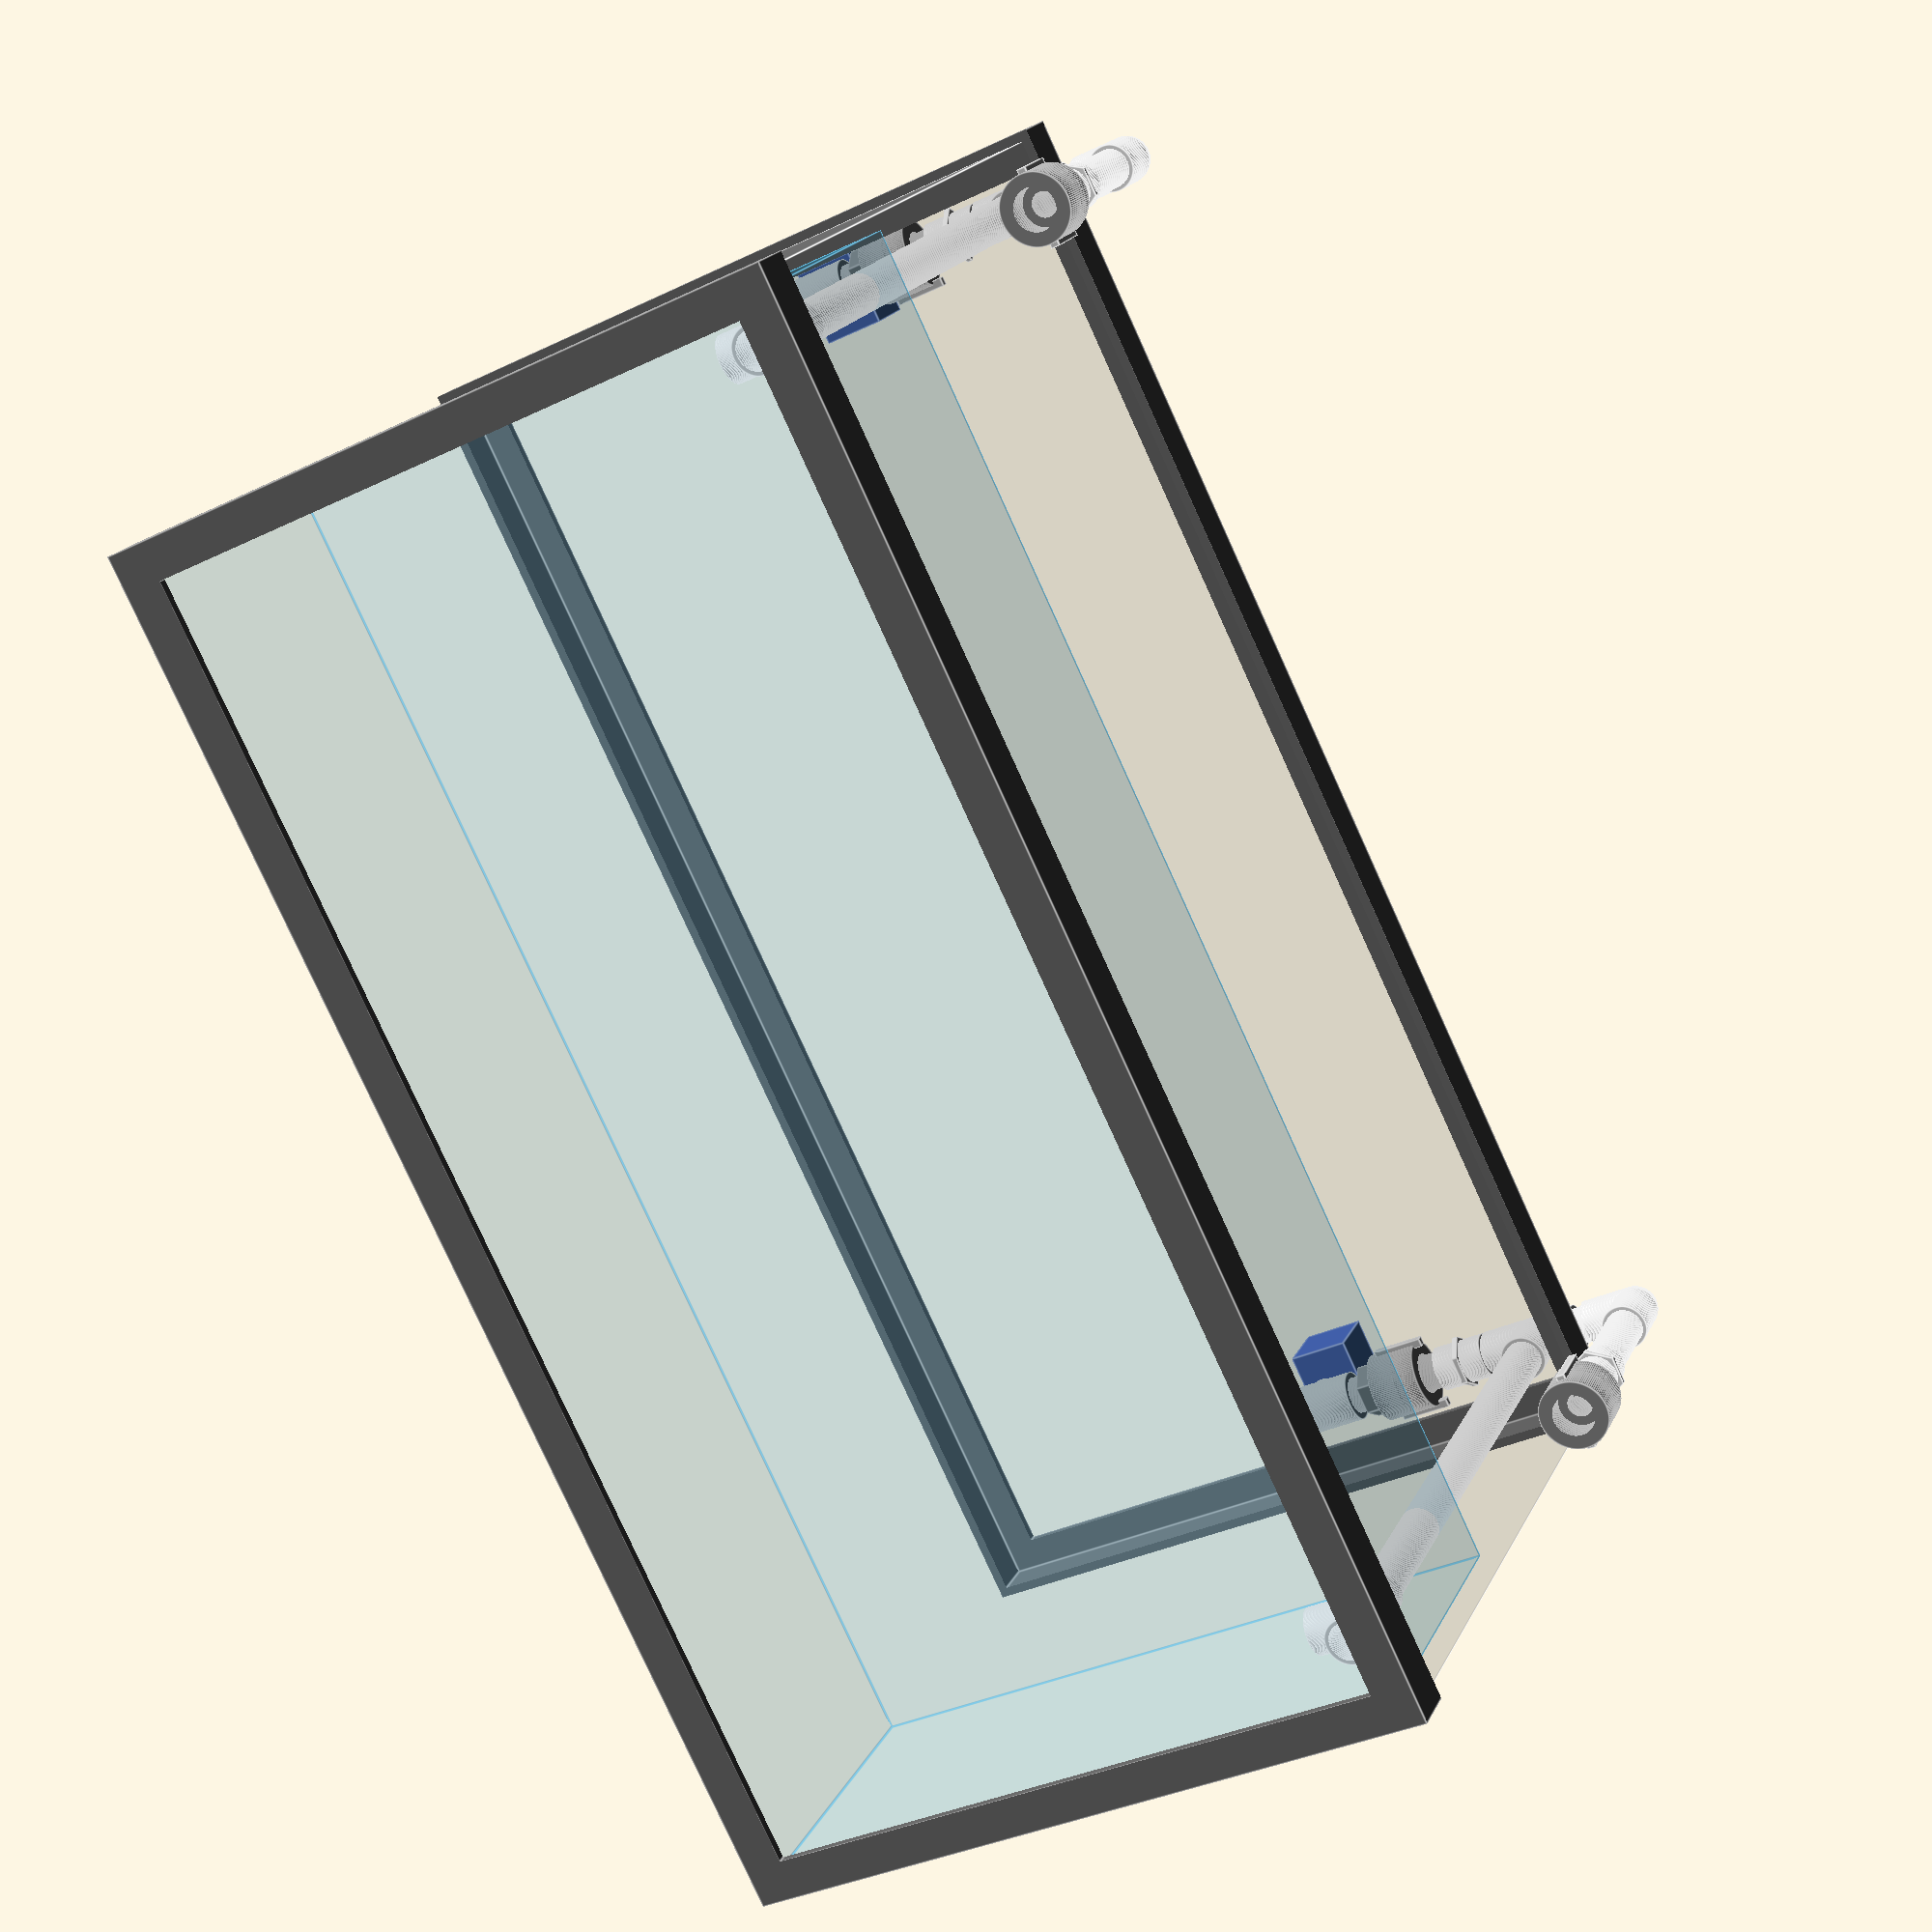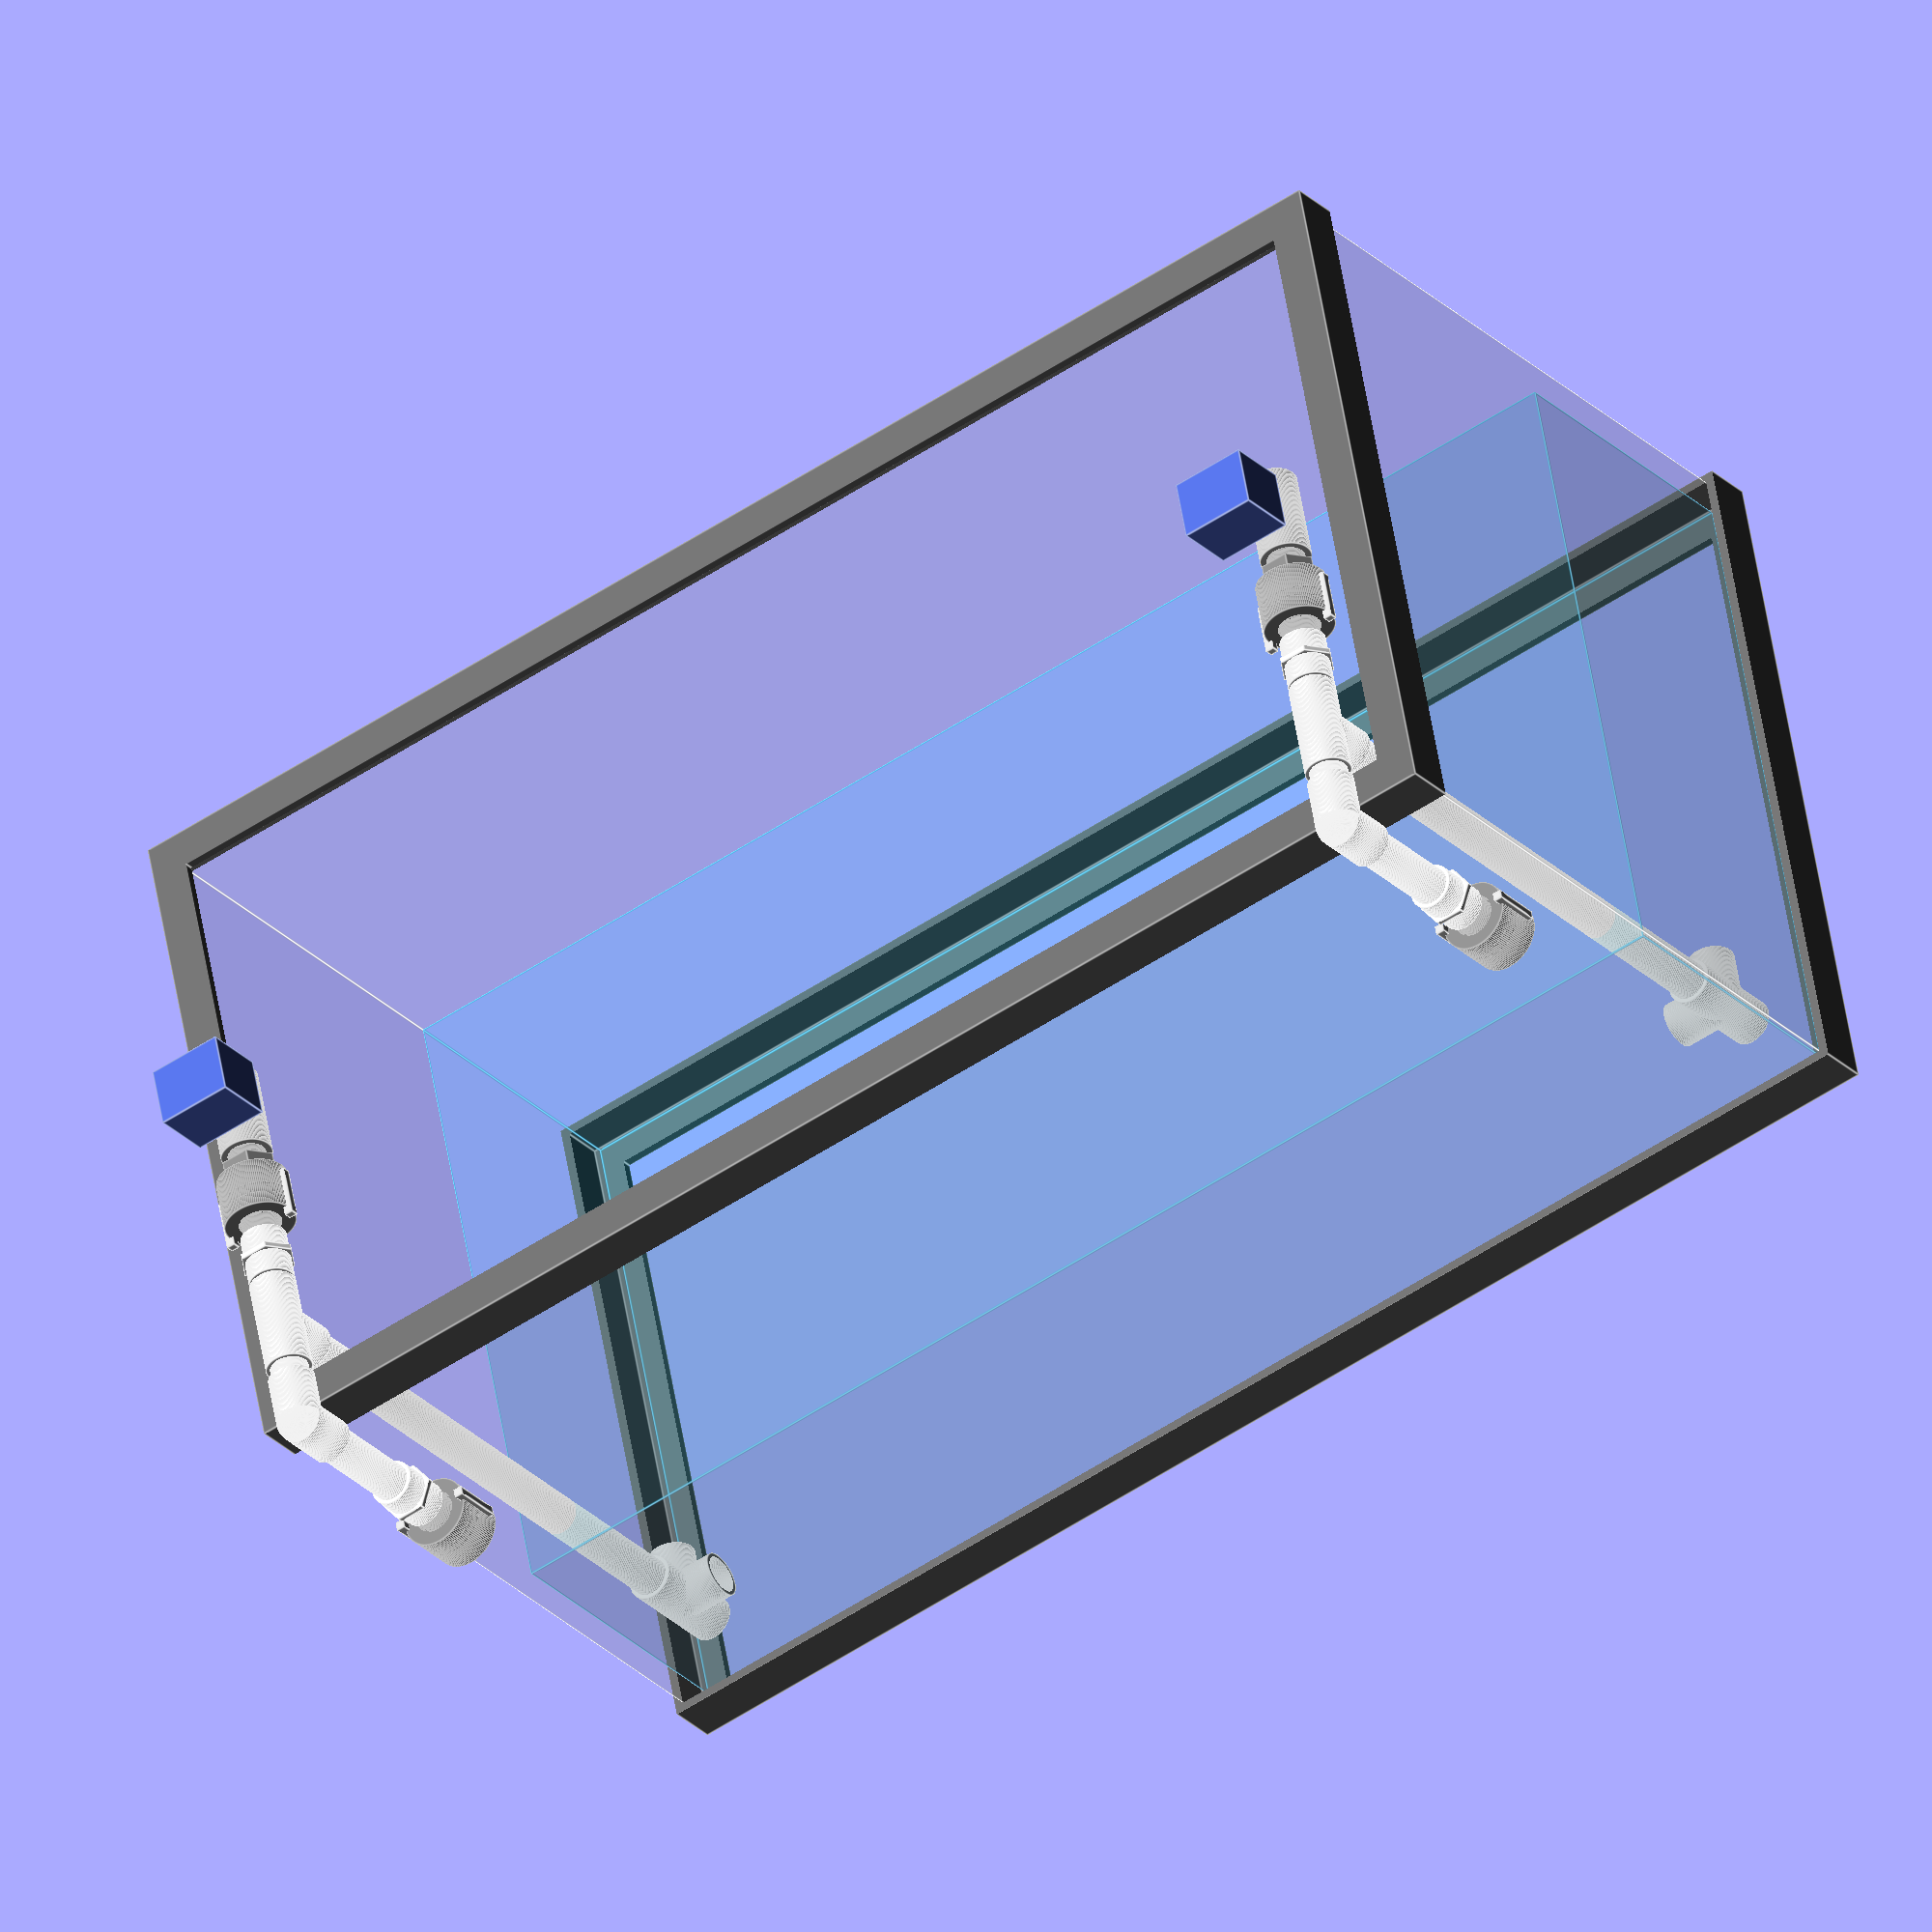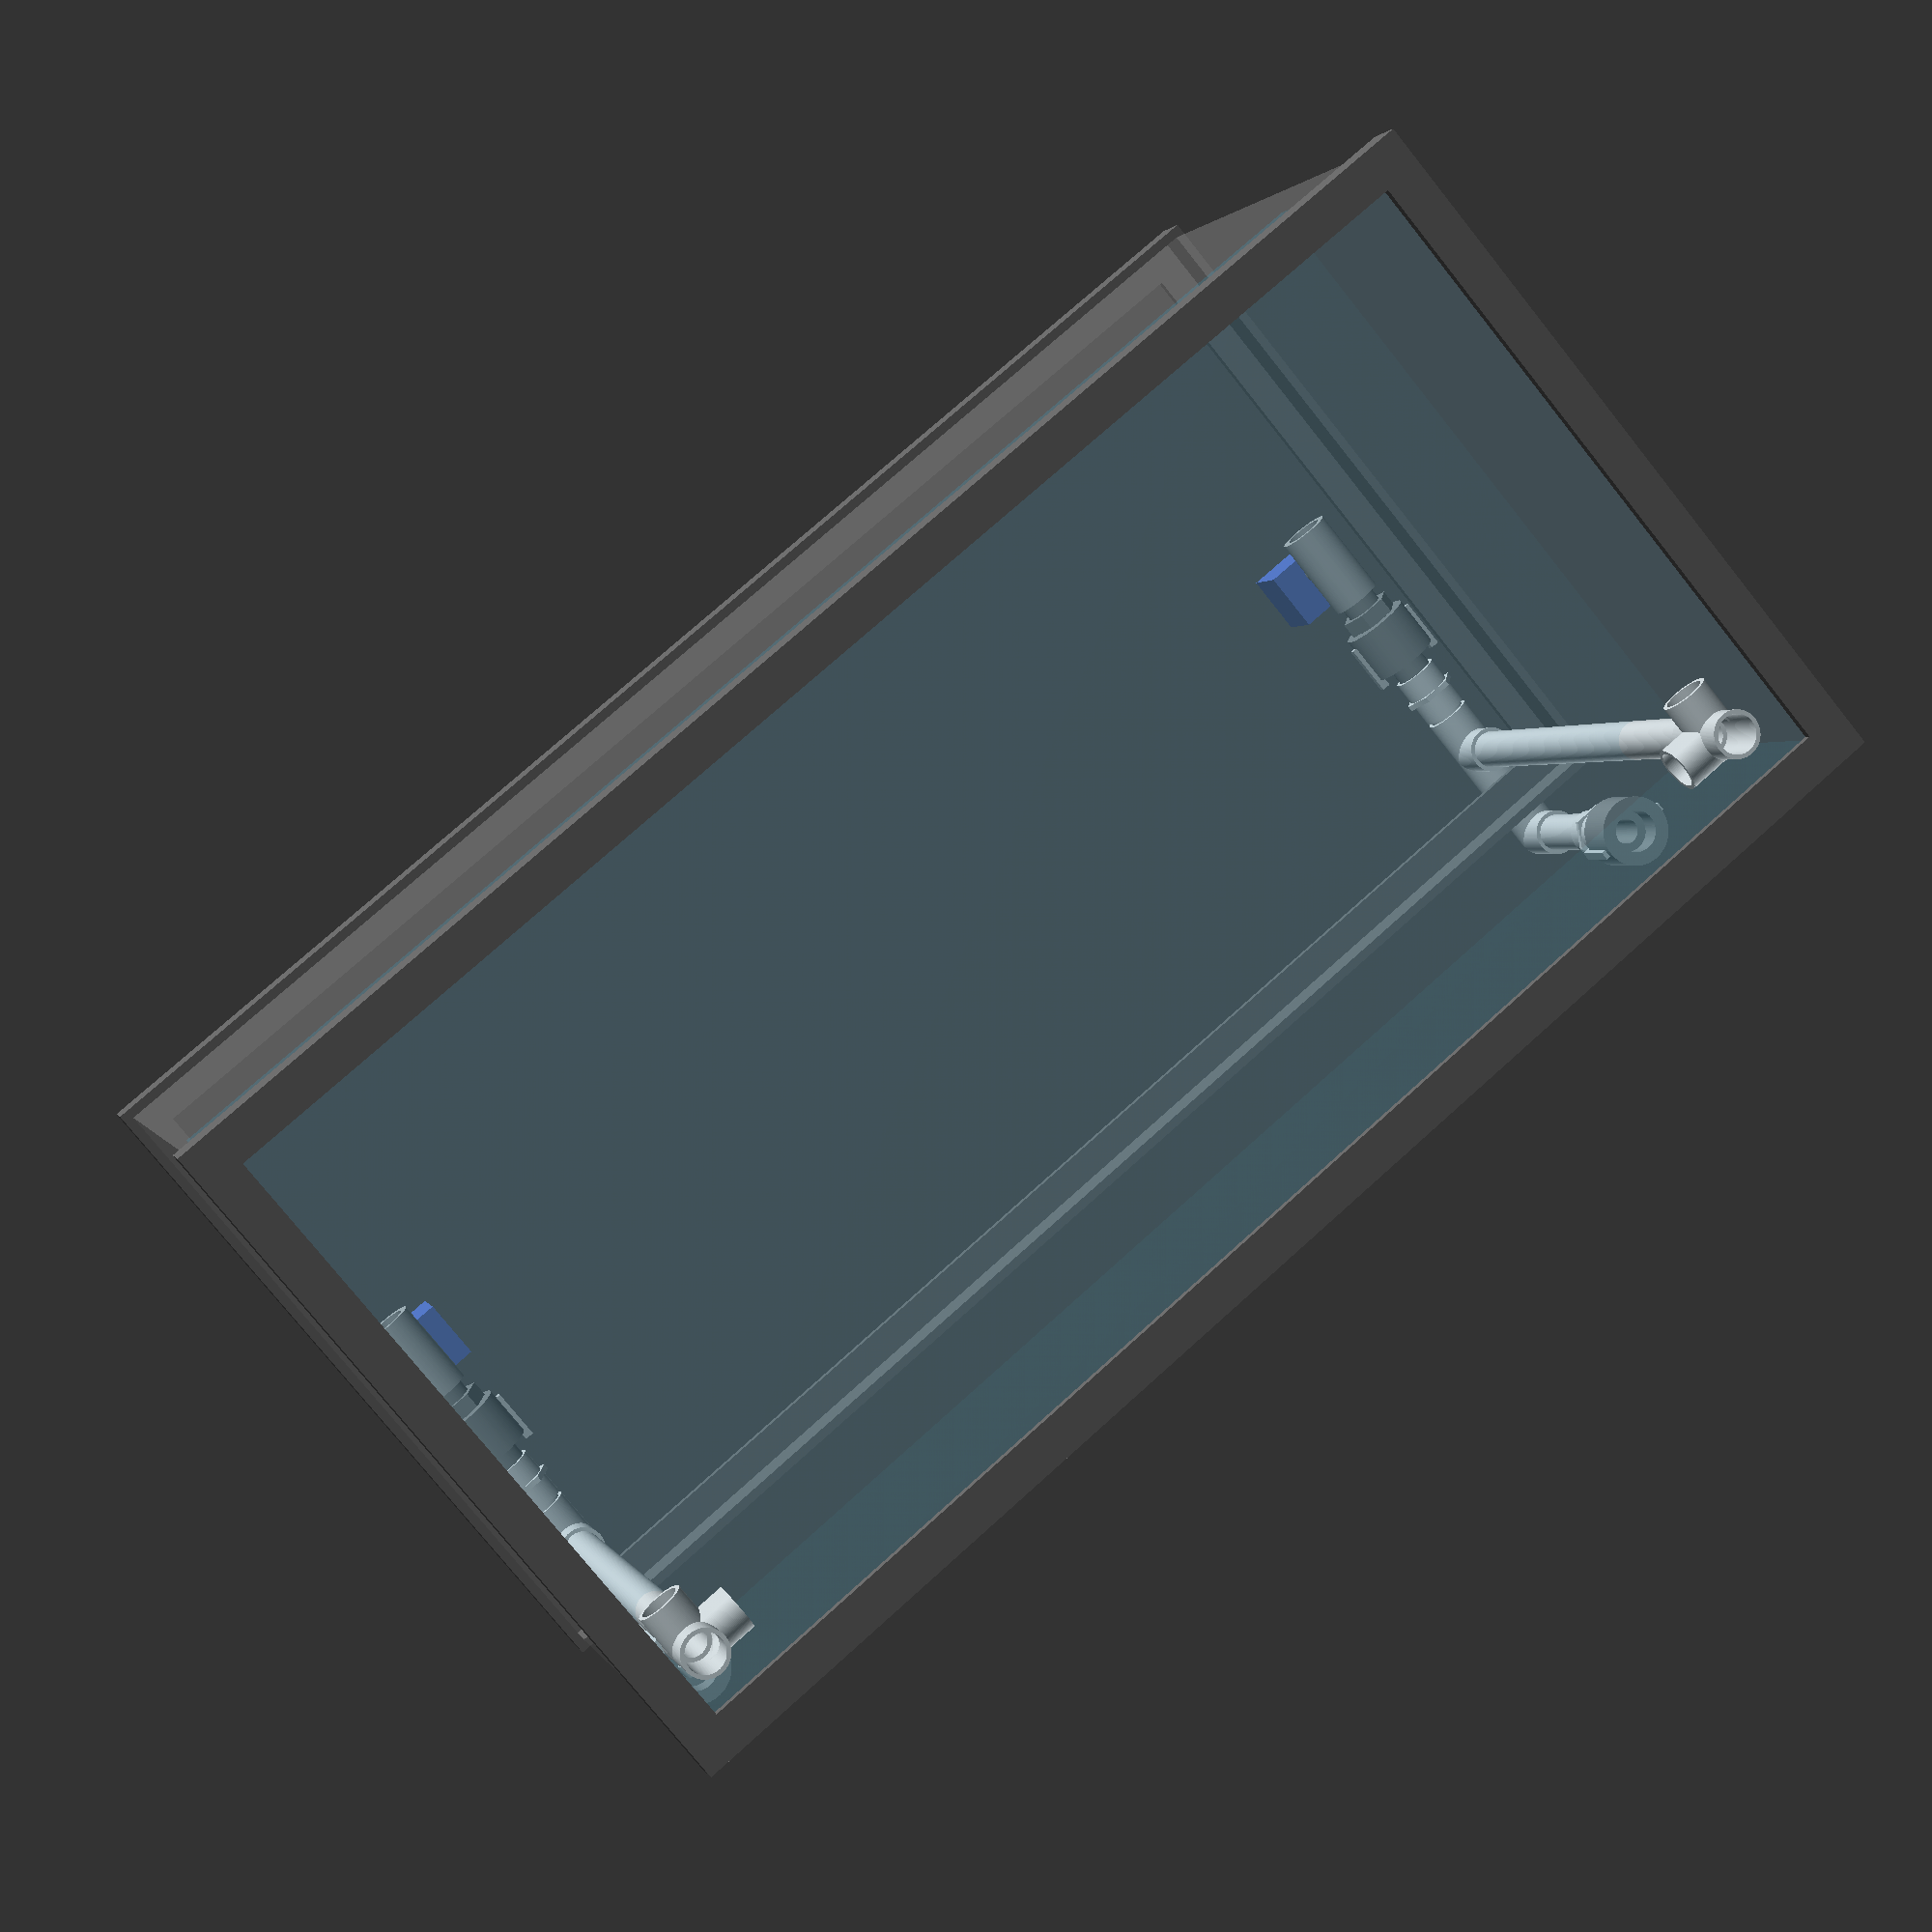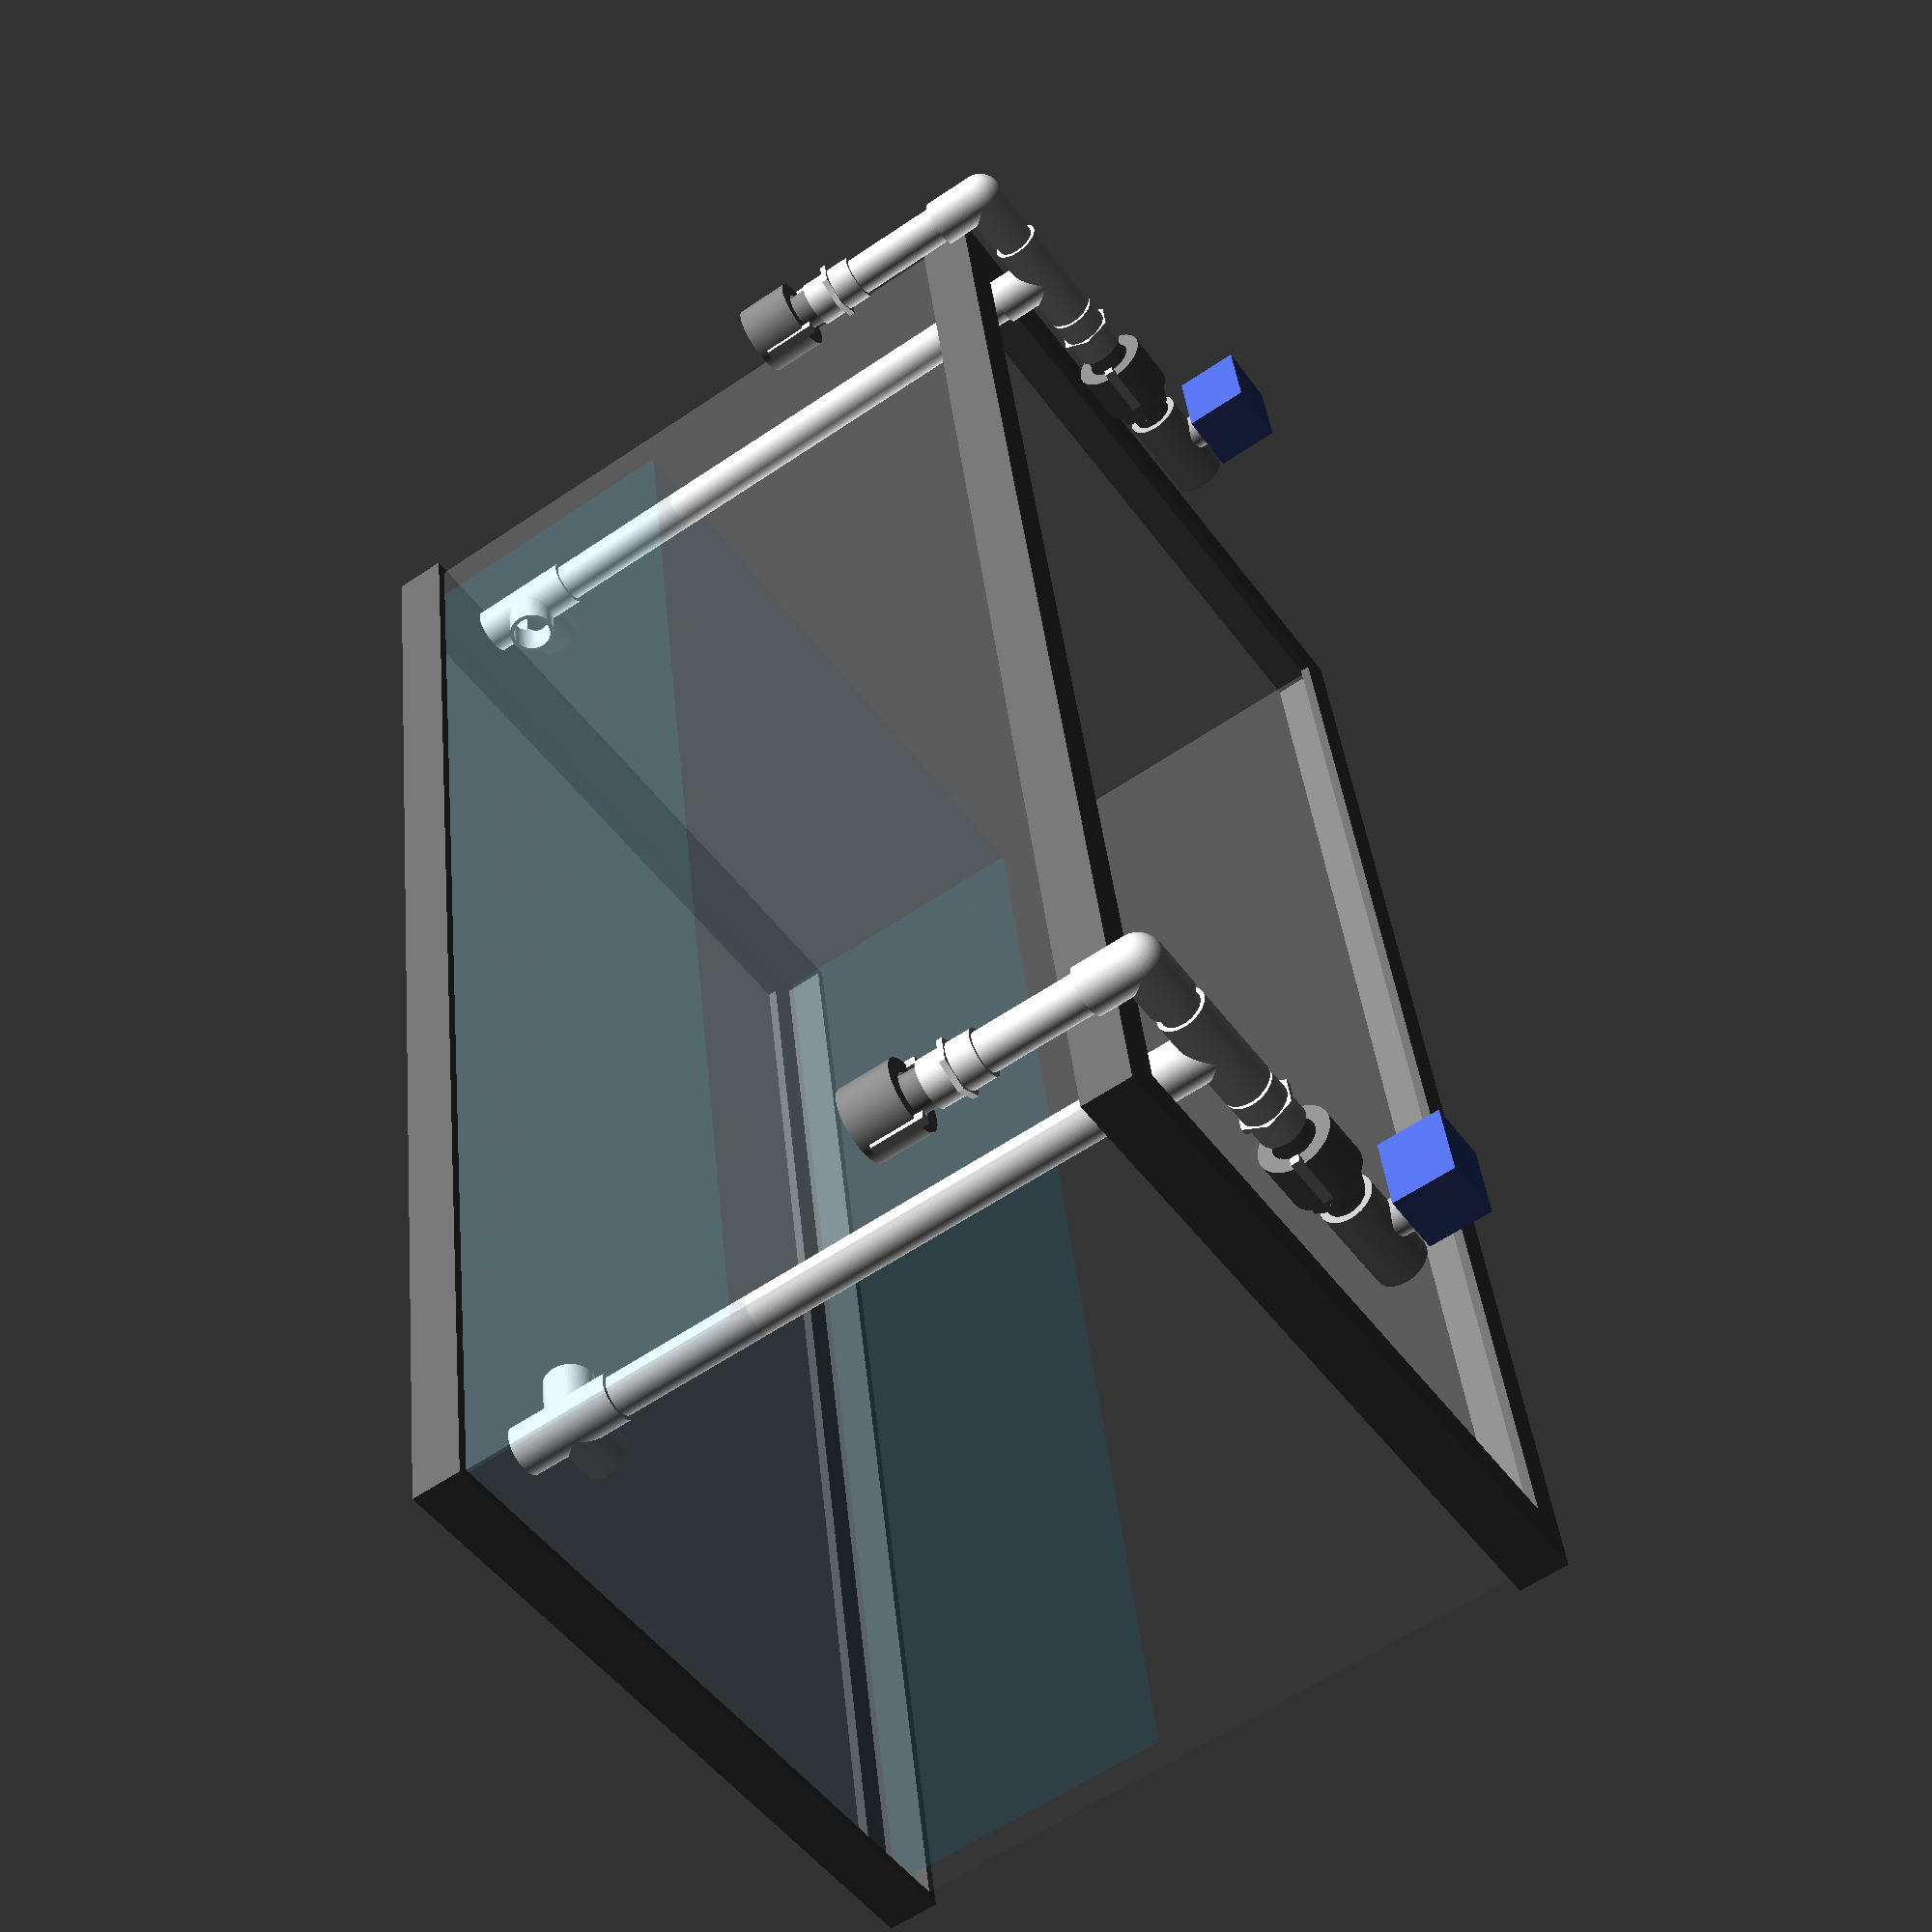
<openscad>
overcut=1;
$fn=120;

aquarium_length=1231;
aquarium_width=622;
aquarium_height=640;
glass_thickness=13; // +/- 1mm
iron_width=44; 
iron_depth=34; // 25 + 9
iron_thickness=8; // +/- 1mm
pipe_od=33.40;
pipe_id=26.14;
elbow_od=40.5;
elbow_overlap=27.5;

npt_adapter_length=47;
npt_adapter_od=40;
npt_adapter_overlap=22;
npt_adapter_hex_diameter=50;  // guess
npt_adapter_hex_length=5; // guess

camlock_female_npt_overlap=17.3; // guess
camlock_female_npt_length=78.6; // guess
camlock_female_npt_wide_length=46.0; // guess
camlock_female_npt_wide_od=61.9; // guess

camlock_male_npt_overlap=17.3; // guess
camlock_male_npt_length=78.6; // guess
camlock_male_npt_hex_length=14.3; // guess
camlock_male_npt_hex_od=50; // guess

camlock_male_part_od=36.5; // guess
camlock_male_part_id=22.2; // guess
camlock_male_part_length=34.9; // guess
camlock_clearance=1; // guess

pvc_color=[0.9, 0.9, 0.9];
camlock_color=[0.5, 0.5, 0.5];

module aquarium(
    l=aquarium_length,
    w=aquarium_width,
    h=aquarium_height,
    glass_thickness=glass_thickness,
    iron_width=iron_width,
    iron_depth=iron_depth,
    iron_thickness=iron_thickness
    ) {
    // angle irons
    color([0.4, 0.4, 0.4]) difference() {
        // bounding cube
        cube([l,w,h]);
        // cut out sides
        translate([-overcut, -overcut, iron_width])
            cube([
                l + 2 * overcut, 
                w + 2 * overcut,
                h - 2 * iron_width
        
            ]);
        // cut out inner box
        translate([iron_thickness, iron_thickness, iron_thickness])
            cube([
                l - 2 * iron_thickness, 
                w - 2 * iron_thickness,
                h - 2 * iron_thickness
            ]);
        // cut out top and bottom
        translate([iron_depth, iron_depth, -overcut])
            cube([
                l - 2 * iron_depth, 
                w - 2 * iron_depth,
                h + 2 * overcut
            ]);
    }
  
    // water
    color([0, 0.7, 1, 0.1])
    translate([iron_thickness + glass_thickness, iron_thickness + glass_thickness, iron_thickness + glass_thickness])
    cube([l - 2 * (iron_thickness + glass_thickness), w - 2 * (iron_thickness + glass_thickness), h*0.4]);

    // glass
    color([1, 1, 1, 0.2])
    translate([iron_thickness, iron_thickness, iron_thickness])
    difference() {
        cube([l - 2 * iron_thickness, w - 2 * iron_thickness, h - 2 * iron_thickness]);
        translate([glass_thickness, glass_thickness, glass_thickness])
            cube([
                l - 2 * glass_thickness - 2 * iron_thickness, 
                w - 2 * glass_thickness - 2 * iron_thickness,
                h - glass_thickness + overcut - 2 * iron_thickness
            ]);
    }
}

// aquarium();

module pipe(l, od=pipe_od, id=pipe_id, col=pvc_color) {
    color(col)
    difference() {
        cylinder(h = l, d = od);
        translate([0, 0, -overcut])
            cylinder(h = l + 2 * overcut, d = id);
    }
}

module elbow(l=elbow_overlap,  od=elbow_od, id=pipe_od) {
    color(pvc_color)
    difference() {
        union() {
            sphere(od/2);
            rotate([0, 90, 0])
            cylinder(h = l + id/2, d = od);
            cylinder(h = l + id/2, d = od);
        }
        union() {
            sphere(id/2);
            rotate([0, 90, 0])
            cylinder(h = l + id/2 + overcut, d = id);
            cylinder(h = l + id/2 + overcut, d = id);
        }
    }
}

module tee(l=elbow_overlap,  od=elbow_od, id=pipe_od) {
    color(pvc_color)
    difference() {
        union() {
            translate([-l - id/2, 0, 0])
            rotate([0, 90, 0])
            cylinder(h = 2 * l + id, d = od);
            cylinder(h = l + id/2, d = od);
        }
        union() {
            translate([-l - id/2 - overcut, 0, 0])
            rotate([0, 90, 0])
            cylinder(h = 2*l + id + 2*overcut, d = id);
            cylinder(h = l + id/2 + overcut, d = id);
        }
    }
}

module fourway(l=elbow_overlap,  od=elbow_od, id=pipe_od) {
    color(pvc_color)
    difference() {
        union() {
            translate([-l - id/2, 0, 0])
            rotate([0, 90, 0])
            cylinder(h = 2 * l + id, d = od);
            cylinder(h = l + id/2, d = od);
            rotate([90, 0, 0])
            cylinder(h = l + id/2, d = od);
        }
        union() {
            translate([-l - id/2 - overcut, 0, 0])
            rotate([0, 90, 0])
            cylinder(h = 2*l + id + 2*overcut, d = id);
            cylinder(h = l + id/2 + overcut, d = id);
            rotate([90, 0, 0])
            cylinder(h = l + id/2 + overcut, d = id);
        }
    }
}

module npt_adapter(
    l=npt_adapter_length,
    od=npt_adapter_od,
    id=pipe_od,
    overlap=npt_adapter_overlap,
    hex_diameter=npt_adapter_hex_diameter,
    hex_length=npt_adapter_hex_length
) {
    union() {
        pipe(l=l, od=od, id=id);
        translate([0,0,l/2 - hex_length/2])
        pipe(l=hex_length, od=hex_diameter, id=od, $fn=6);
    }
}

/*
camlock_female_npt_overlap=17.3; // guess
camlock_female_npt_length=78.6; // guess
camlock_female_npt_wide_length=46.0; // guess
camlock_female_npt_wide_od=61.9; // guess

camlock_male_npt_overlap=17.3; // guess
camlock_male_npt_length=78.6; // guess
camlock_male_npt_hex_length=46.0; // guess
camlock_male_npt_hex_od=50; // guess

camlock_male_part_od=36.5; // guess
camlock_male_part_id=22.2; // guess
camlock_male_part_length=34.9; // guess
camlock_clearance=1; // guess
*/

module camlock_female_npt(
    l=camlock_female_npt_length,
    id=camlock_male_part_id,
    npt_od=pipe_od,
    overlap=camlock_female_npt_overlap,
    socket_outer_length=camlock_female_npt_wide_length,
    socket_od=camlock_female_npt_wide_od,
    socket_id=camlock_male_part_od + camlock_clearance,
    socket_inner_length=camlock_male_part_length,
) {
    union() {
        pipe(l=l - socket_inner_length, od=npt_od, id=id, col=camlock_color);
        translate([0,0, l-socket_outer_length])
            pipe(l=socket_outer_length, od=socket_od, id=socket_id, col=camlock_color);
        translate([0,0, l-socket_inner_length])
            pipe(l=socket_outer_length - socket_inner_length, od=socket_od, id=id, col=camlock_color);
        color([0.8, 0.8, 0.8])
        translate([-socket_od/2 - socket_od/16, -socket_od/16, l - socket_outer_length - socket_od/8])
            cube([socket_od/8, socket_od/8, socket_outer_length]);
        color([0.8, 0.8, 0.8])
        translate([socket_od/2 - socket_od/16, -socket_od/16, l - socket_outer_length - socket_od/8])
            cube([socket_od/8, socket_od/8, socket_outer_length]);    
    }
}

module camlock_male_npt(
    l=camlock_female_npt_length,
    id=camlock_male_part_id,
    npt_od=pipe_od,
    hex_od=camlock_male_npt_hex_od,
    hex_length=camlock_male_npt_hex_length,
    male_part_od=camlock_male_part_od,
    male_part_length=camlock_male_part_length,
) {
    union() {
        pipe(l=l, od=npt_od, id=id, col=camlock_color);
        translate([0,0, l - male_part_length - hex_length])
            pipe(l=hex_length, od=hex_od, id=npt_od, $fn=6, col=camlock_color);
        translate([0,0, l - male_part_length - overcut])
            pipe(l=male_part_length, od=male_part_od, id=id, col=camlock_color);
    }    
}

module valve(
    valve_pipe_od=45,
    valve_pipe_id=pipe_od,
    valve_pipe_length=80,
    valve_stem_diameter=30,
    valve_stem_length=10,
    valve_box_length=54,
    valve_box_width=67,
    valve_box_height=54,
    valve_box_y_offset=-25,
    valve_box_z_offset=-35,
    pipe_color=[0.7, 0.7, 0.7],
    box_color=[0.3,0.4,0.8],
) {
    union() {
        pipe(l=valve_pipe_length, od=valve_pipe_od, id=valve_pipe_id, col=pipe_color);
        translate([0, 0, valve_pipe_length/2])
        rotate([0,90,0])
        translate([0, 0, valve_pipe_id/2])
        color(pipe_color)
        cylinder(h=valve_stem_length + valve_pipe_od/2 - valve_pipe_id/2, d=valve_stem_diameter); 
    }
    
    color(box_color)
    translate([valve_pipe_od/2 + valve_stem_length, valve_box_y_offset,
        valve_pipe_length/2 + valve_box_z_offset])
        cube([valve_box_length, valve_box_width, valve_box_height]);    
}

//translate([-100,-100,0])
//valve();

module siphon(
    inside_overhang = aquarium_height - 60,
    outside_overhang = 200,
    siphon_offset = 60,
    siphon_height = 40,
    u_width = 100,
    fitting_clearance=3,
    ) {
    // intake
    translate([siphon_offset, siphon_offset, aquarium_height - inside_overhang + pipe_od/2 + elbow_overlap])
        rotate([90,90,180])
        fourway();

    // ascending pipe
    translate([siphon_offset, siphon_offset, aquarium_height - inside_overhang + pipe_od + elbow_overlap])
        pipe(inside_overhang - elbow_overlap - pipe_od + siphon_height - pipe_od/2);
    
    // top tee
    translate([siphon_offset, siphon_offset, aquarium_height + siphon_height])
        rotate([180, 0, 90])
        tee();

    // top water pipe
    translate([siphon_offset, siphon_offset - pipe_od/2, aquarium_height + siphon_height])
        rotate([90, 0, 0])
        pipe(u_width - pipe_od);

    // water elbow down
    translate([siphon_offset, siphon_offset - u_width, aquarium_height + siphon_height])
        rotate([0, 90, 90])
        elbow();

    // water outflow pipe
    translate([siphon_offset, siphon_offset - u_width, 
            aquarium_height - outside_overhang
                + npt_adapter_length - npt_adapter_overlap
                + camlock_female_npt_length - camlock_female_npt_overlap])
        pipe(outside_overhang + siphon_height - pipe_od/2
            - npt_adapter_length + npt_adapter_overlap
            - camlock_female_npt_length + camlock_female_npt_overlap);
   
    // water outflow adapter
    translate([siphon_offset, siphon_offset - u_width, aquarium_height - outside_overhang + camlock_female_npt_length - camlock_female_npt_overlap])
        npt_adapter();
        
    // water outflow clamlock socket
    translate([siphon_offset, siphon_offset - u_width, aquarium_height - outside_overhang + camlock_female_npt_length])
        rotate([180,0,0])
        camlock_female_npt();
   
    // top air pipe
    translate([siphon_offset, siphon_offset + pipe_od/2, aquarium_height + siphon_height])
        rotate([-90,0,0])
        pipe(elbow_overlap + npt_adapter_overlap + fitting_clearance);

    // top air adapter
    translate([siphon_offset, siphon_offset + pipe_od/2 + elbow_overlap + fitting_clearance, aquarium_height + siphon_height])
        rotate([-90,0,0])
        npt_adapter();
        
    // top air camlock socket
    translate([siphon_offset, siphon_offset + pipe_od/2 + elbow_overlap + fitting_clearance + npt_adapter_length - camlock_female_npt_overlap, aquarium_height + siphon_height])
        rotate([-90,0,0])
        camlock_female_npt();
        
    // top air camlock plug
    translate([
            siphon_offset, 
            siphon_offset + pipe_od/2 + elbow_overlap + fitting_clearance 
                + npt_adapter_length - camlock_female_npt_overlap
                + camlock_female_npt_length + camlock_male_npt_length
                - camlock_male_part_length + camlock_clearance, 
            aquarium_height + siphon_height
        ])
        rotate([90,0,0])
        camlock_male_npt();
        
    // siphon-break valve
    translate([
            siphon_offset, 
            siphon_offset + pipe_od/2 + elbow_overlap + fitting_clearance 
                + npt_adapter_length - camlock_female_npt_overlap
                + camlock_female_npt_length + camlock_male_npt_length
                - camlock_male_part_length + camlock_clearance
                - camlock_male_npt_overlap, 
            aquarium_height + siphon_height
        ])
        rotate([-90,-90,0])
        valve();    
}

siphon();

translate([aquarium_length,0,0])
mirror([1,0,0])
siphon();

aquarium();

</openscad>
<views>
elev=160.4 azim=296.1 roll=340.1 proj=p view=edges
elev=209.6 azim=168.7 roll=144.0 proj=o view=edges
elev=358.7 azim=40.0 roll=166.1 proj=p view=solid
elev=240.4 azim=260.1 roll=235.3 proj=p view=wireframe
</views>
